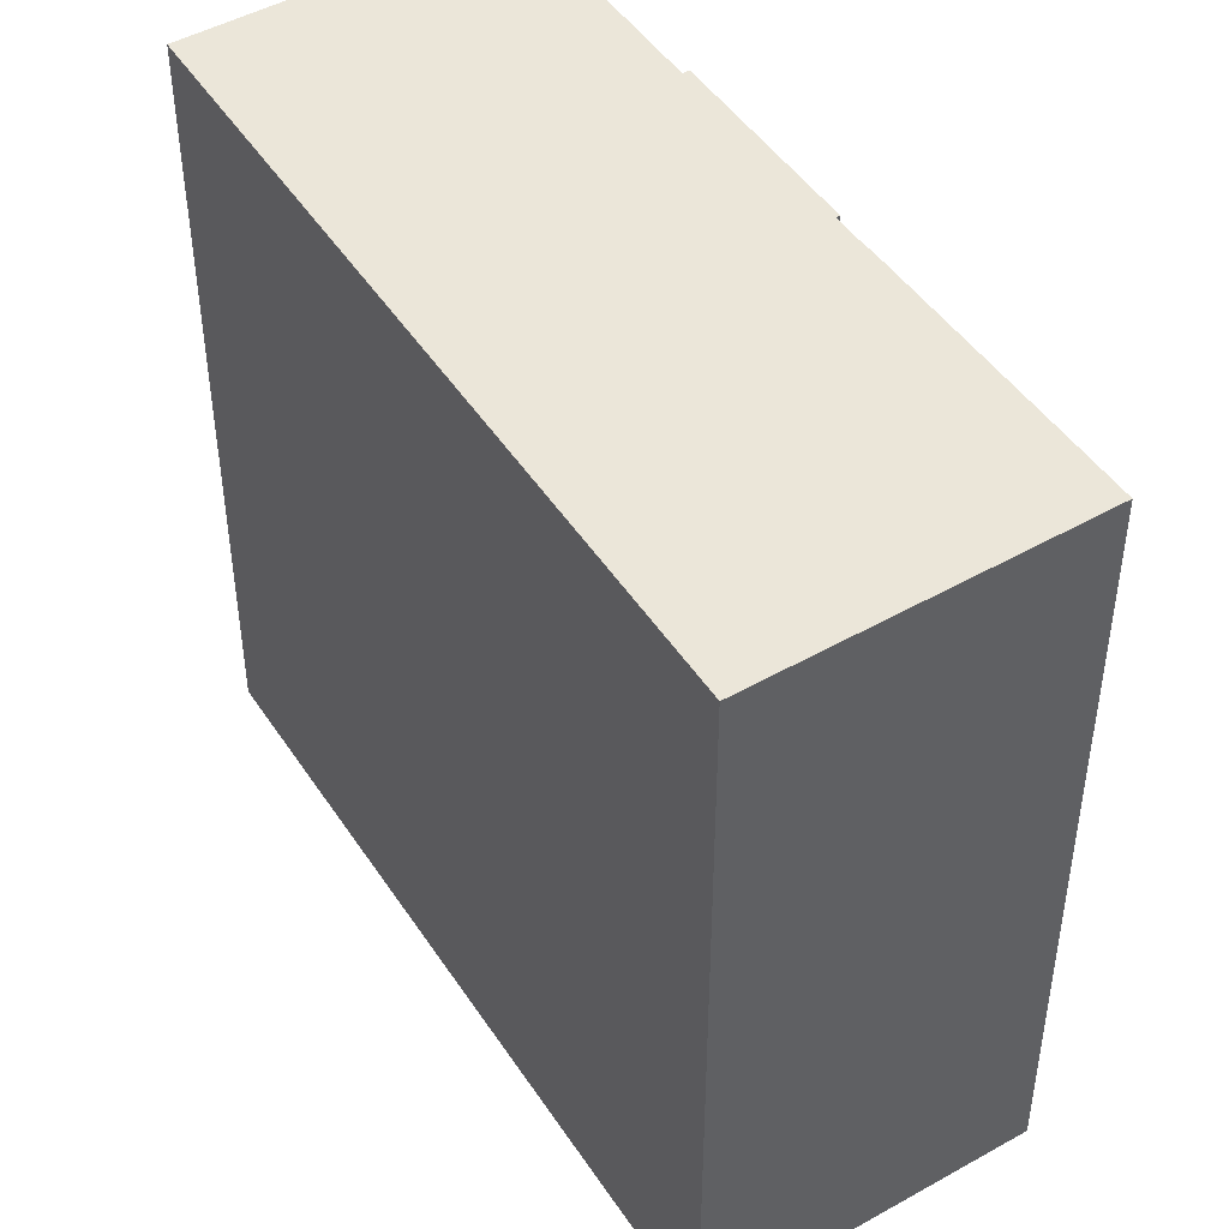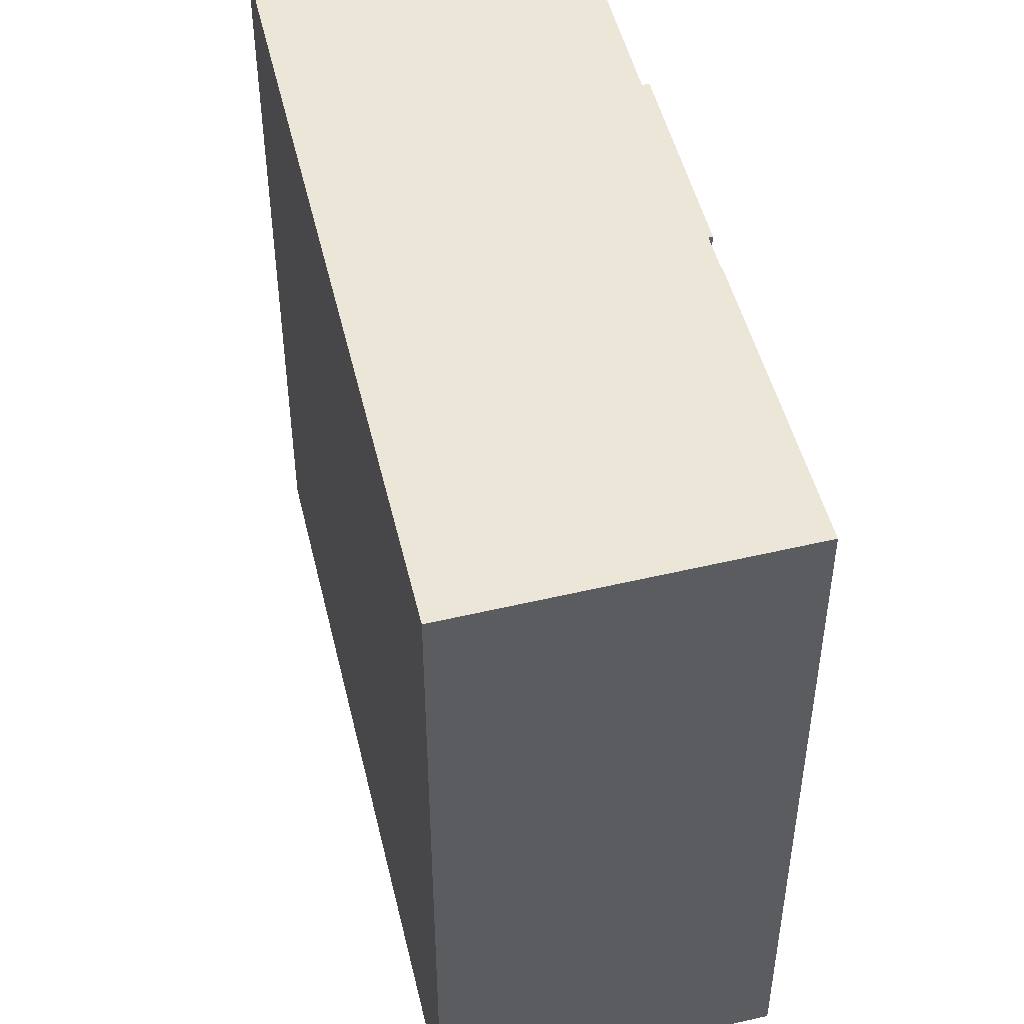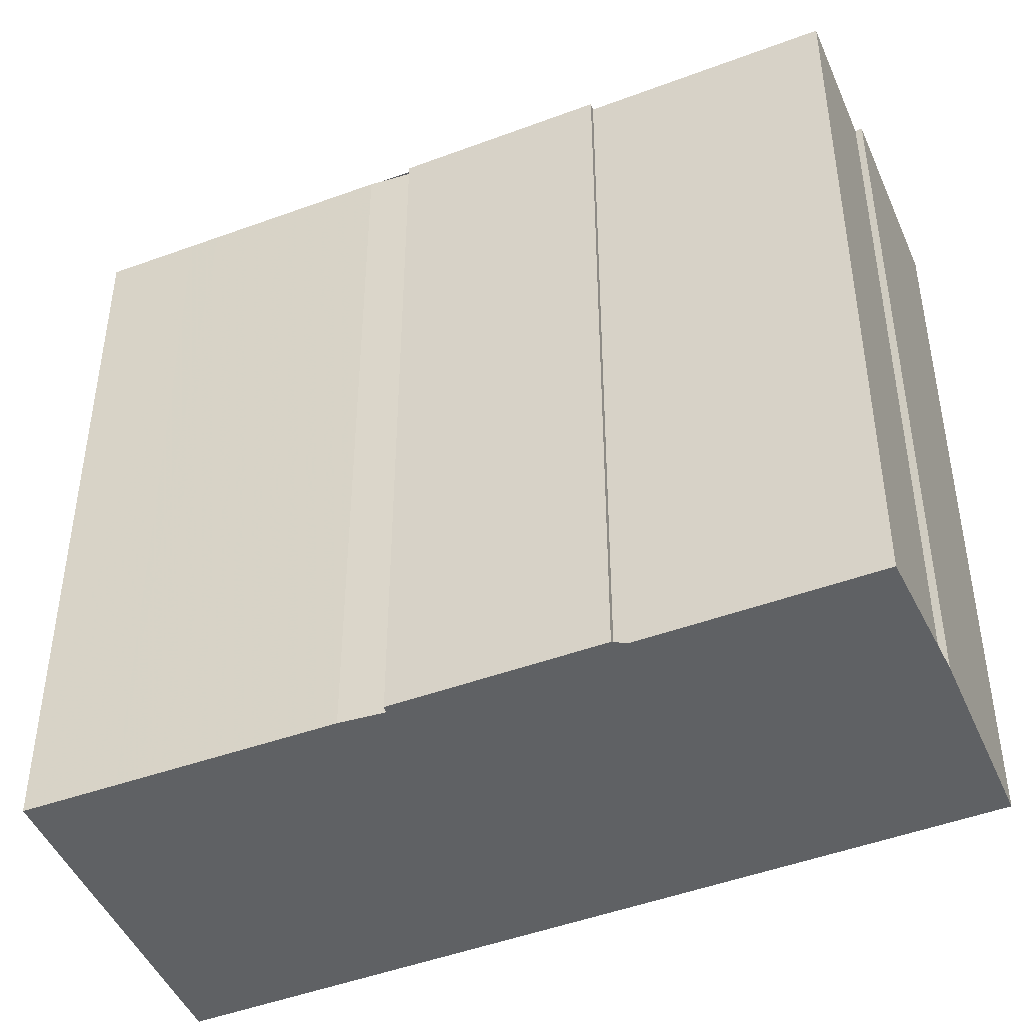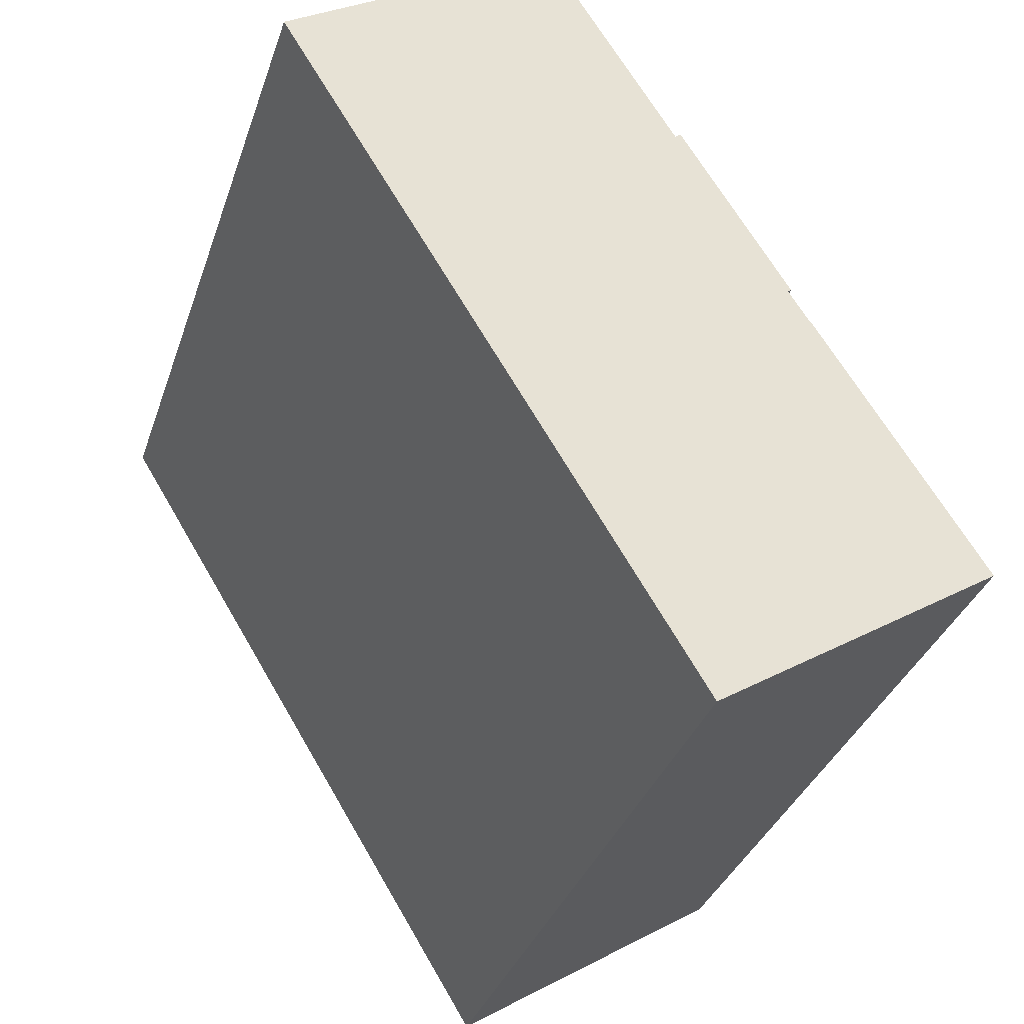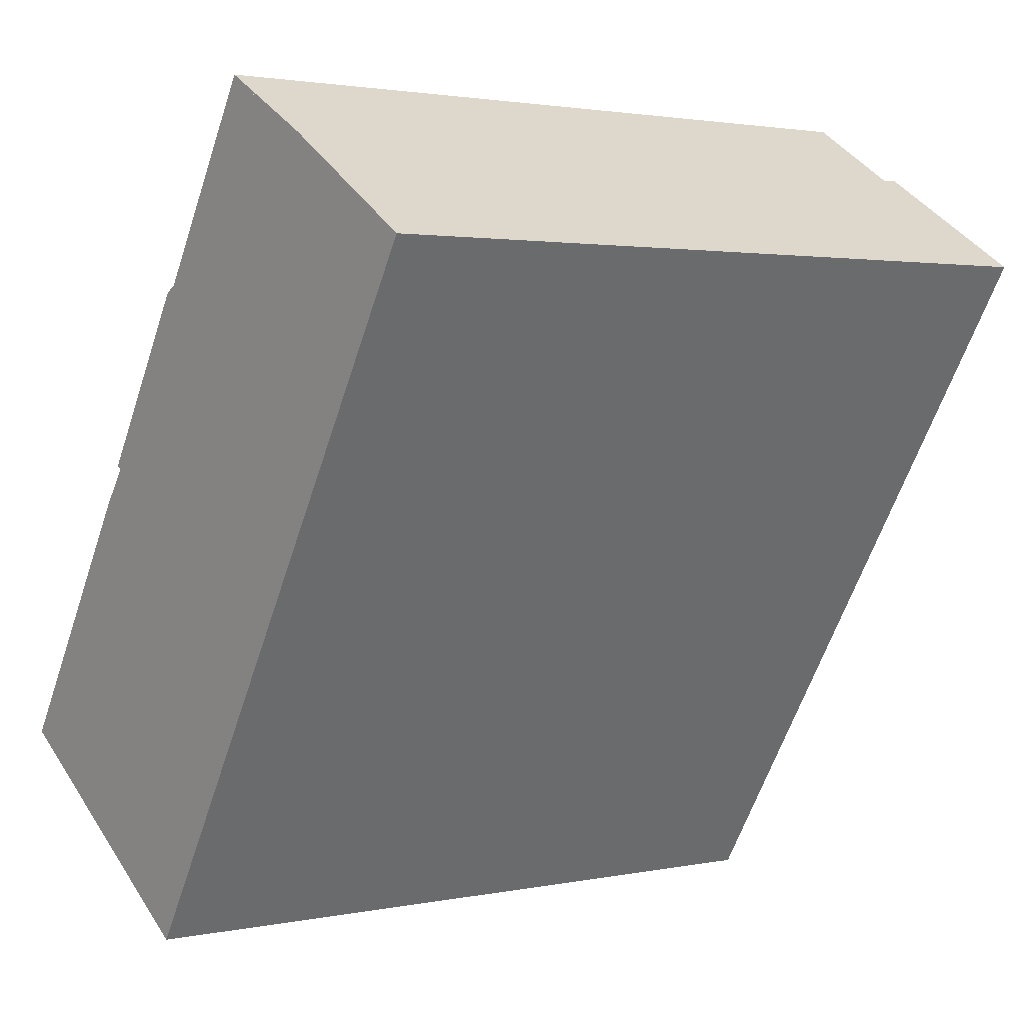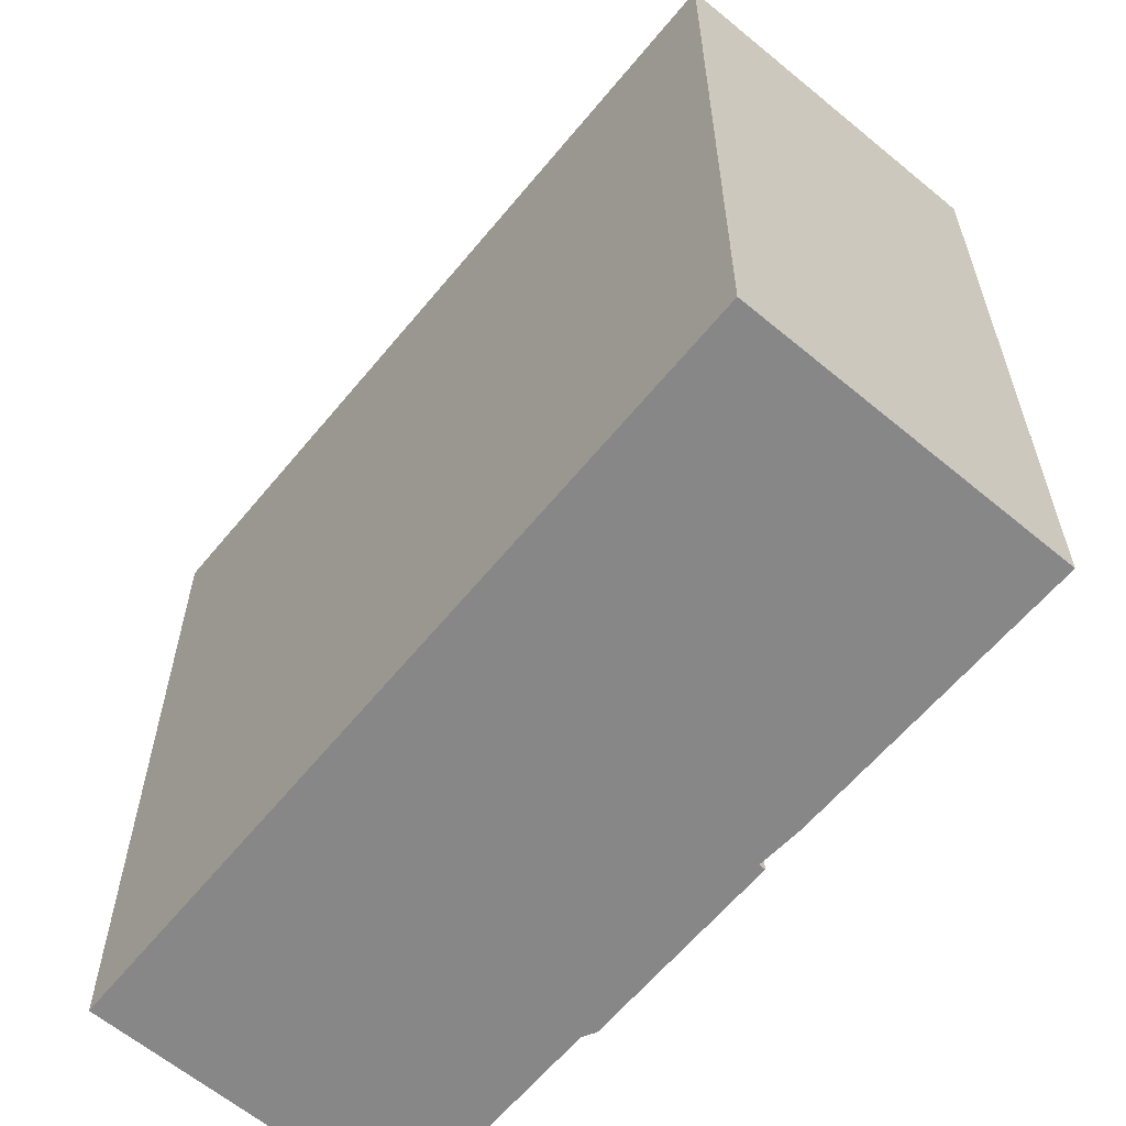
<metadata>
{"format":"obj","ext":"obj","renderer":"f3d","projection":"perspective","resolution":1024,"background":"white","views":[{"elev":46.7,"azim":0.1,"up":"+Z"},{"elev":49.9,"azim":18.4,"up":"+Z"},{"elev":-46.4,"azim":145.0,"up":"+Z"},{"elev":-34.4,"azim":-17.5,"up":"+Y"},{"elev":2.1,"azim":-126.4,"up":"+Y"},{"elev":-62.5,"azim":-7.6,"up":"+Z"}]}
</metadata>
<code>
v -481.8 -557 11.4
v -479.3 -555.5 11.43
v -479.3 -555.6 11.43
v -477.6 -554.5 11.45
v -475.7 -557.6 11.41
v -475.6 -557.5 11.41
v -474 -560.1 11.37
v -474.1 -560.2 11.37
v -473.7 -560.7 11.36
v -471.2 -564.5 11.31
v -475.5 -567.2 11.26
v -478.6 -562.2 11.33
v -475.4 -567.2 11.26
v -476.2 -566 11.28
v -472 -563.4 11.33
v -476.2 -566.1 11.28
v -481.7 -557.1 11.4
v -479.3 -555.6 11.43
v -477.6 -554.5 11.45
v -476.6 -556.1 11.43
v -475.7 -557.6 11.41
v -474 -560.2 11.37
v -473.8 -560.6 11.37
v -472 -563.4 11.33
v -471.2 -564.5 11.31
v -472.4 -563.7 11.32
v -471.7 -564.8 11.31
v -478.1 -554.8 11.44
v -472.7 -563.3 11.33
v -476.4 -565.7 11.28
v -476.4 -565.7 11.28
v -472.2 -563 11.33
v -472.2 -563 11.33
v -471.4 -564.6 11.31
v -472.1 -563.5 11.33
v -472.3 -563.1 11.33
v -475.7 -557.6 11.41
v -475.4 -567.2 11.26
v -475.5 -567.2 11.26
v -471.7 -564.8 11.31
v -471.2 -564.5 11.31
v -471.2 -564.5 11.31
v -471.4 -564.6 11.31
v -479.3 -555.5 11.43
v -481.8 -557 11.4
v -481.8 -557 0
v -479.3 -555.5 1.776e-15
v -479.3 -555.6 11.43
v -479.3 -555.5 11.43
v -479.3 -555.5 1.776e-15
v -479.3 -555.6 -1.776e-15
v -478.1 -554.8 11.44
v -479.3 -555.6 11.43
v -479.3 -555.6 0
v -478.1 -554.8 -1.776e-15
v -476.6 -556.1 11.43
v -477.6 -554.5 11.45
v -477.6 -554.5 -1.776e-15
v -476.6 -556.1 0
v -475.7 -557.6 11.41
v -475.7 -557.6 11.41
v -475.7 -557.6 0
v -475.7 -557.6 0
v -474 -560.1 11.37
v -475.6 -557.5 11.41
v -475.6 -557.5 1.776e-15
v -474 -560.1 0
v -474 -560.2 11.37
v -474 -560.1 11.37
v -474 -560.1 0
v -474 -560.2 0
v -473.8 -560.6 11.37
v -474.1 -560.2 11.37
v -474.1 -560.2 0
v -473.8 -560.6 -1.776e-15
v -472.2 -563 11.33
v -473.7 -560.7 11.36
v -473.7 -560.7 0
v -472.2 -563 0
v -471.2 -564.5 11.31
v -471.2 -564.5 11.31
v -471.2 -564.5 1.776e-15
v -471.2 -564.5 -1.776e-15
v -475.5 -567.2 11.26
v -475.5 -567.2 11.26
v -475.5 -567.2 0
v -475.5 -567.2 0
v -481.7 -557.1 11.4
v -478.6 -562.2 11.33
v -478.6 -562.2 -1.776e-15
v -481.7 -557.1 0
v -475.5 -567.2 11.26
v -475.4 -567.2 11.26
v -475.4 -567.2 0
v -475.5 -567.2 0
v -471.2 -564.5 11.31
v -472 -563.4 11.33
v -472 -563.4 0
v -471.2 -564.5 0
v -476.4 -565.7 11.28
v -476.2 -566.1 11.28
v -476.2 -566.1 0
v -476.4 -565.7 0
v -481.8 -557 11.4
v -481.7 -557.1 11.4
v -481.7 -557.1 0
v -481.8 -557 0
v -479.3 -555.6 11.43
v -479.3 -555.6 11.43
v -479.3 -555.6 -1.776e-15
v -479.3 -555.6 0
v -477.6 -554.5 11.45
v -477.6 -554.5 11.45
v -477.6 -554.5 0
v -477.6 -554.5 -1.776e-15
v -475.7 -557.6 11.41
v -476.6 -556.1 11.43
v -476.6 -556.1 0
v -475.7 -557.6 0
v -475.6 -557.5 11.41
v -475.7 -557.6 11.41
v -475.7 -557.6 0
v -475.6 -557.5 1.776e-15
v -474.1 -560.2 11.37
v -474 -560.2 11.37
v -474 -560.2 0
v -474.1 -560.2 0
v -473.7 -560.7 11.36
v -473.8 -560.6 11.37
v -473.8 -560.6 -1.776e-15
v -473.7 -560.7 0
v -471.4 -564.6 11.31
v -471.2 -564.5 11.31
v -471.2 -564.5 -1.776e-15
v -471.4 -564.6 0
v -475.4 -567.2 11.26
v -471.7 -564.8 11.31
v -471.7 -564.8 0
v -475.4 -567.2 0
v -477.6 -554.5 11.45
v -478.1 -554.8 11.44
v -478.1 -554.8 -1.776e-15
v -477.6 -554.5 0
v -478.6 -562.2 11.33
v -476.4 -565.7 11.28
v -476.4 -565.7 0
v -478.6 -562.2 -1.776e-15
v -472 -563.4 11.33
v -472.2 -563 11.33
v -472.2 -563 0
v -472 -563.4 0
v -471.7 -564.8 11.31
v -471.4 -564.6 11.31
v -471.4 -564.6 0
v -471.7 -564.8 0
v -475.7 -557.6 11.41
v -475.7 -557.6 11.41
v -475.7 -557.6 0
v -475.7 -557.6 0
v -476.2 -566.1 11.28
v -475.5 -567.2 11.26
v -475.5 -567.2 0
v -476.2 -566.1 0
v -471.2 -564.5 11.31
v -471.2 -564.5 11.31
v -471.2 -564.5 0
v -471.2 -564.5 1.776e-15
v -481.8 -557 0
v -479.3 -555.5 0
v -479.3 -555.6 0
v -477.6 -554.5 0
v -475.7 -557.6 0
v -475.6 -557.5 0
v -474 -560.1 0
v -474.1 -560.2 0
v -473.7 -560.7 0
v -471.2 -564.5 0
v -475.5 -567.2 0
f 39 16 14 38
f 38 14 26 40
f 30 12 17 18 3 28 29
f 31 12 30
f 17 1 2 18
f 19 4 20
f 21 6 7 22
f 33 23 9 32
f 42 24 15 41
f 43 35 24 42
f 37 21 22 8 23 33 36
f 29 26 14 30
f 30 14 16 31
f 32 15 24 33
f 36 33 24 35
f 40 26 35 43
f 36 29 28 19 20 5 37
f 35 26 29 36
f 38 13 11 39
f 40 27 13 38
f 41 10 25 42
f 42 25 34 43
f 43 34 27 40
f 45 46 47 44
f 49 50 51 48
f 53 54 55 52
f 57 58 59 56
f 61 62 63 60
f 65 66 67 64
f 69 70 71 68
f 73 74 75 72
f 77 78 79 76
f 81 82 83 80
f 85 86 87 84
f 89 90 91 88
f 93 94 95 92
f 97 98 99 96
f 101 102 103 100
f 105 106 107 104
f 109 110 111 108
f 113 114 115 112
f 117 118 119 116
f 121 122 123 120
f 125 126 127 124
f 129 130 131 128
f 133 134 135 132
f 137 138 139 136
f 141 142 143 140
f 145 146 147 144
f 149 150 151 148
f 153 154 155 152
f 157 158 159 156
f 161 162 163 160
f 165 166 167 164
f 169 170 171 172 173 174 175 176 177 178 168

</code>
